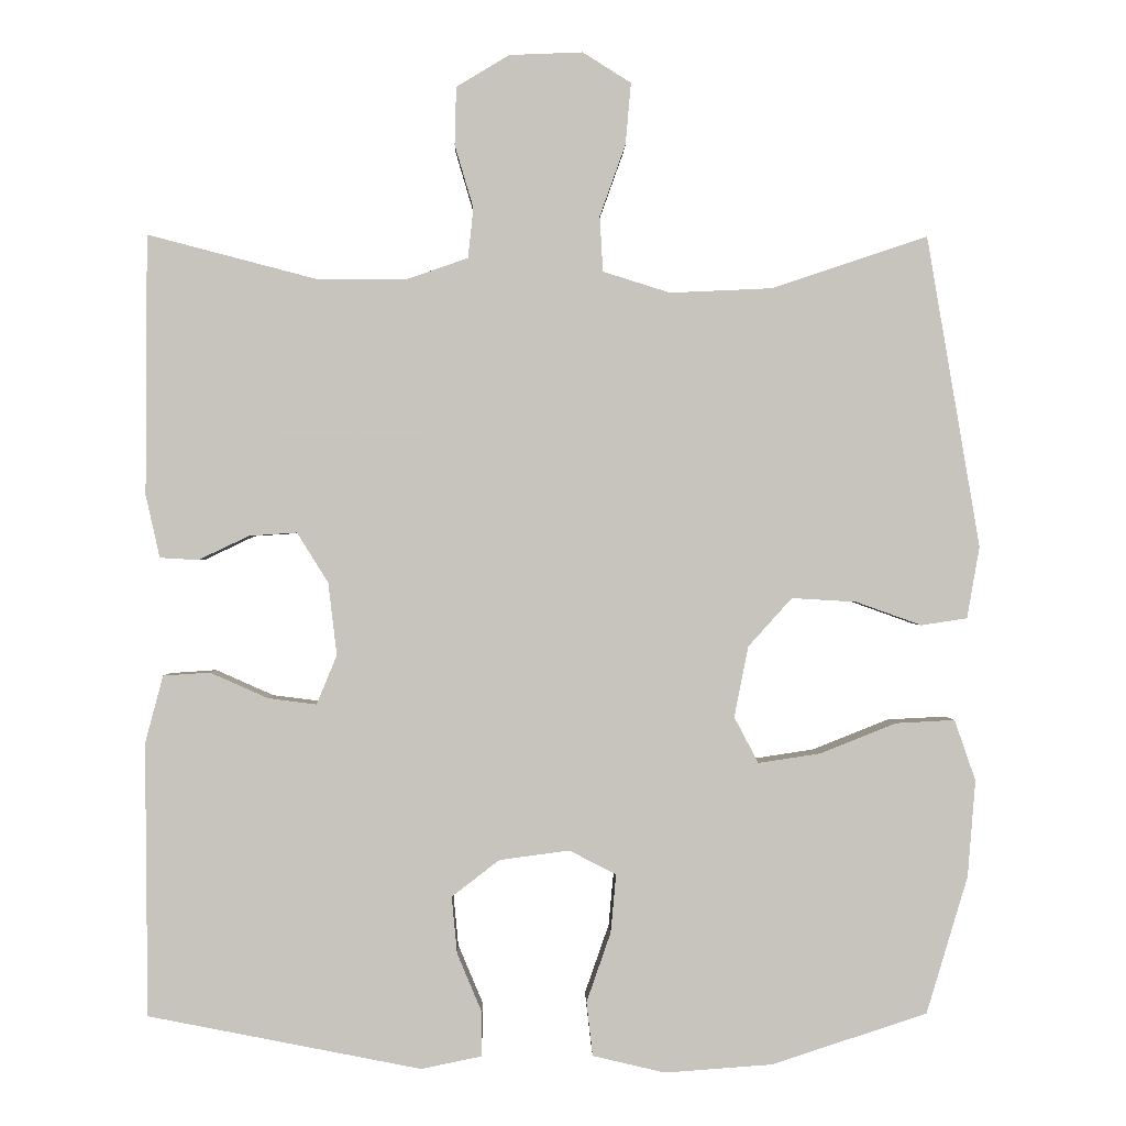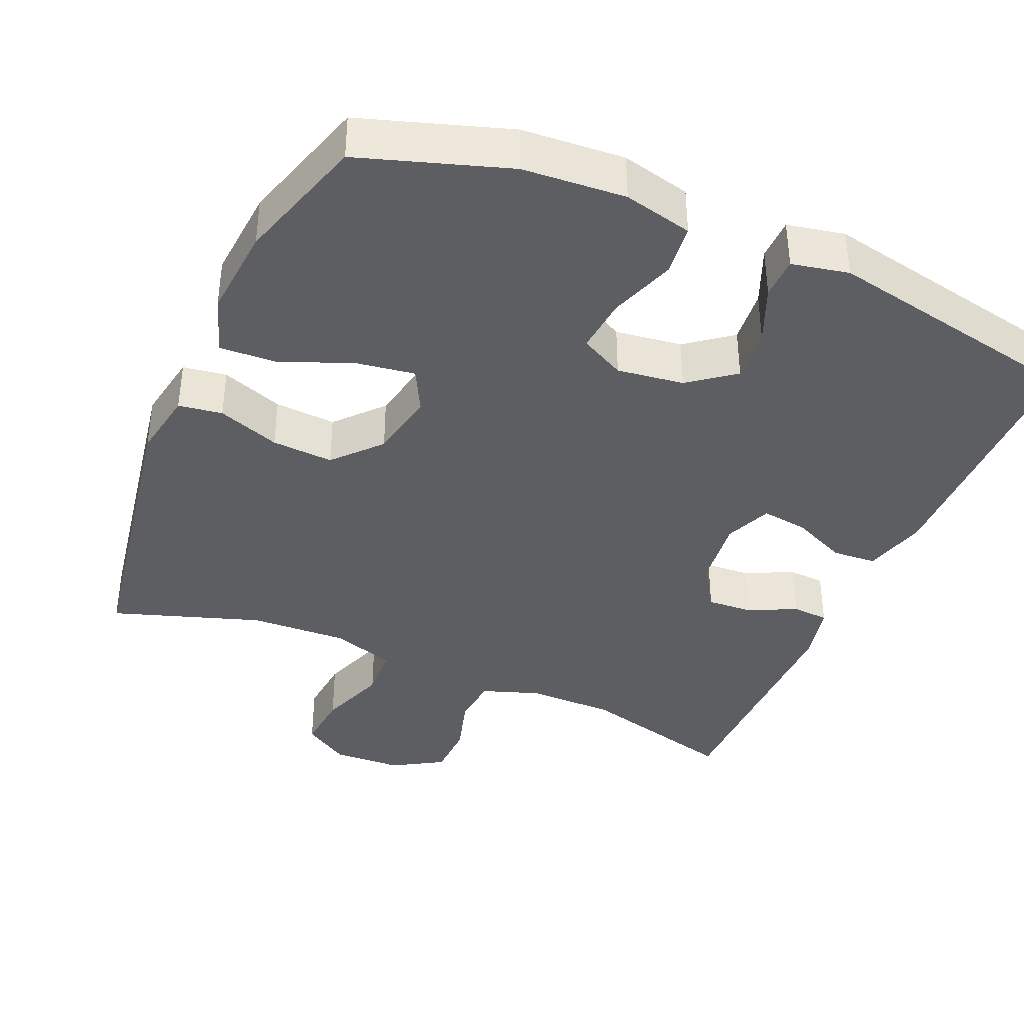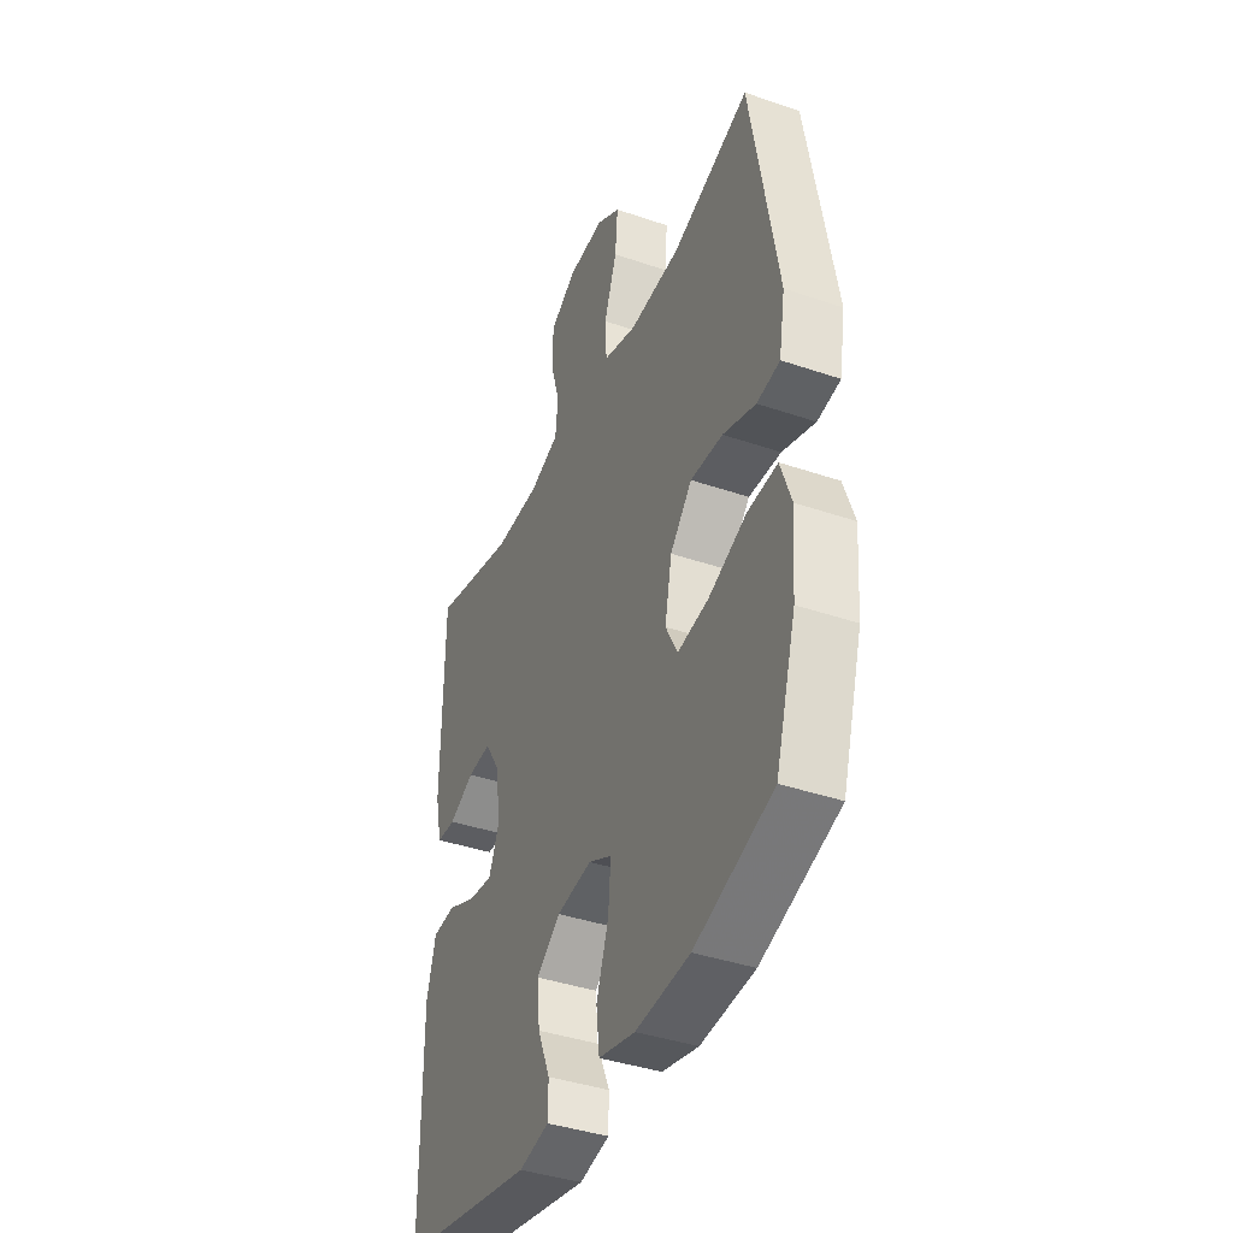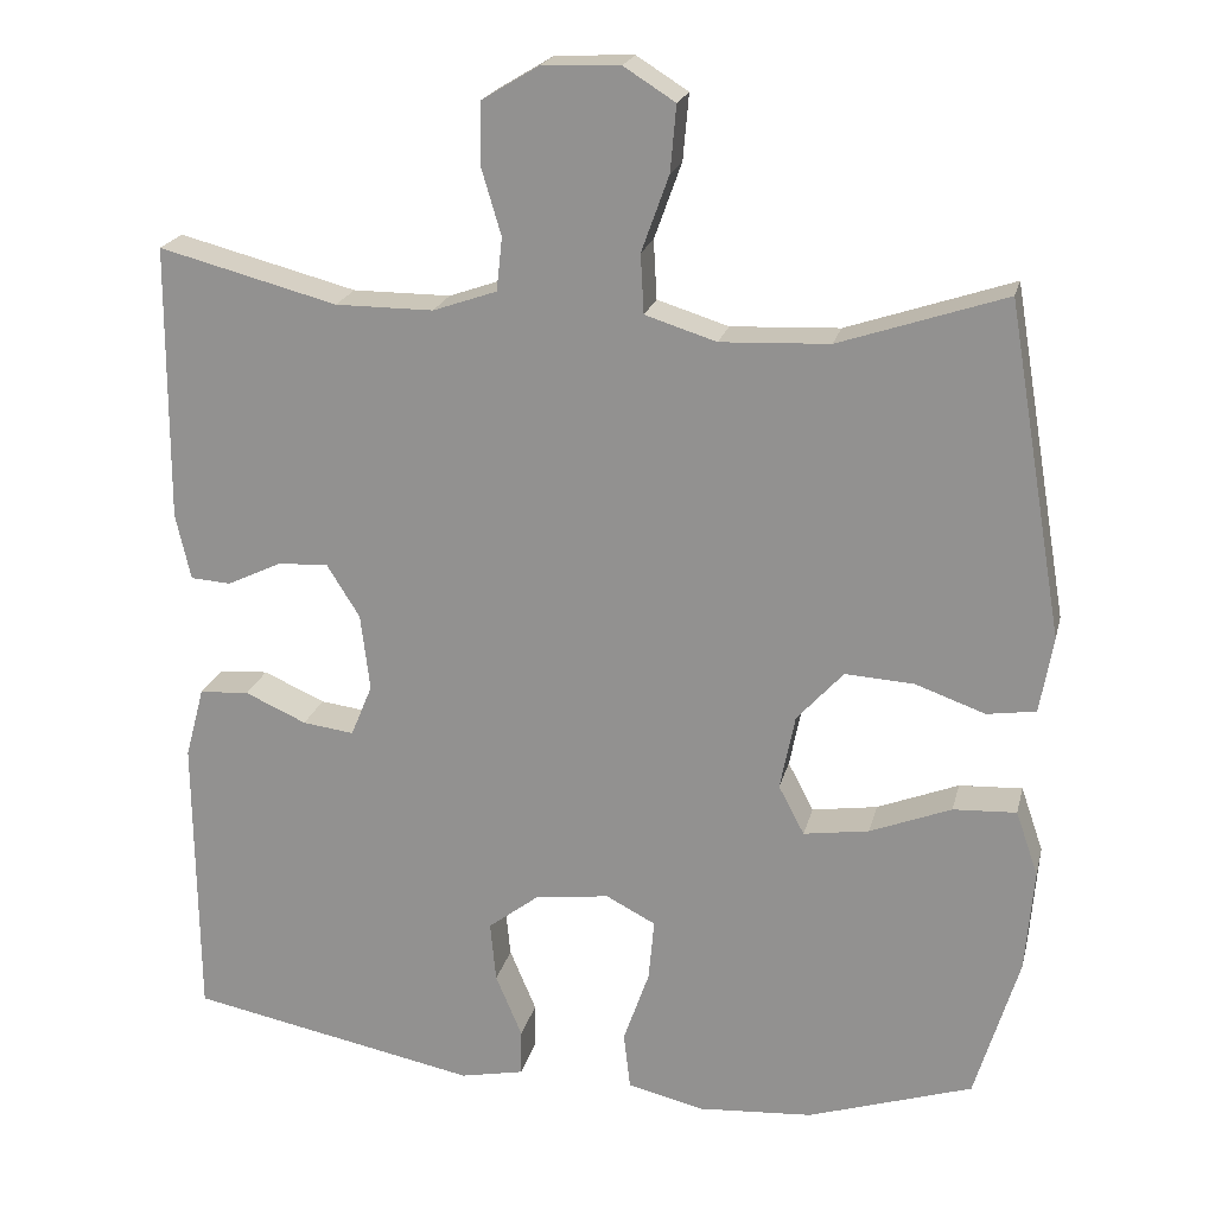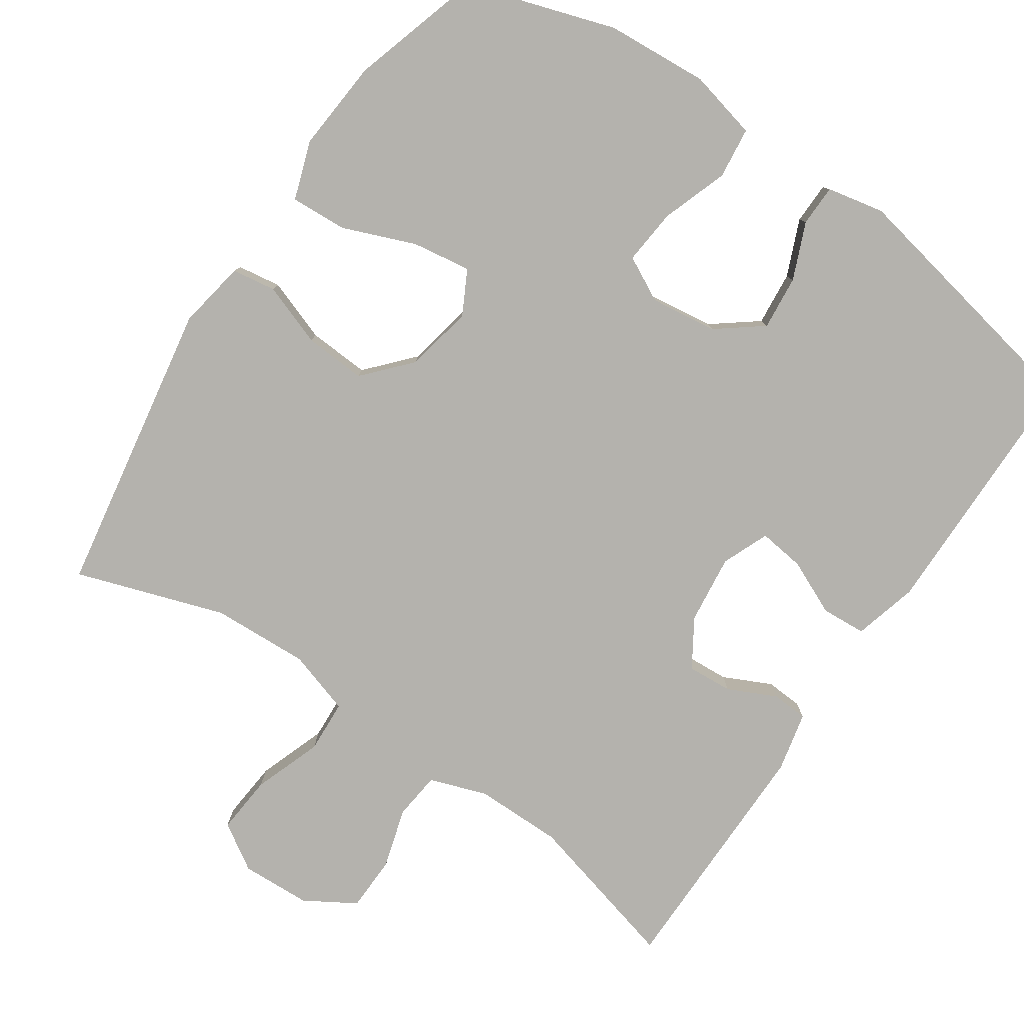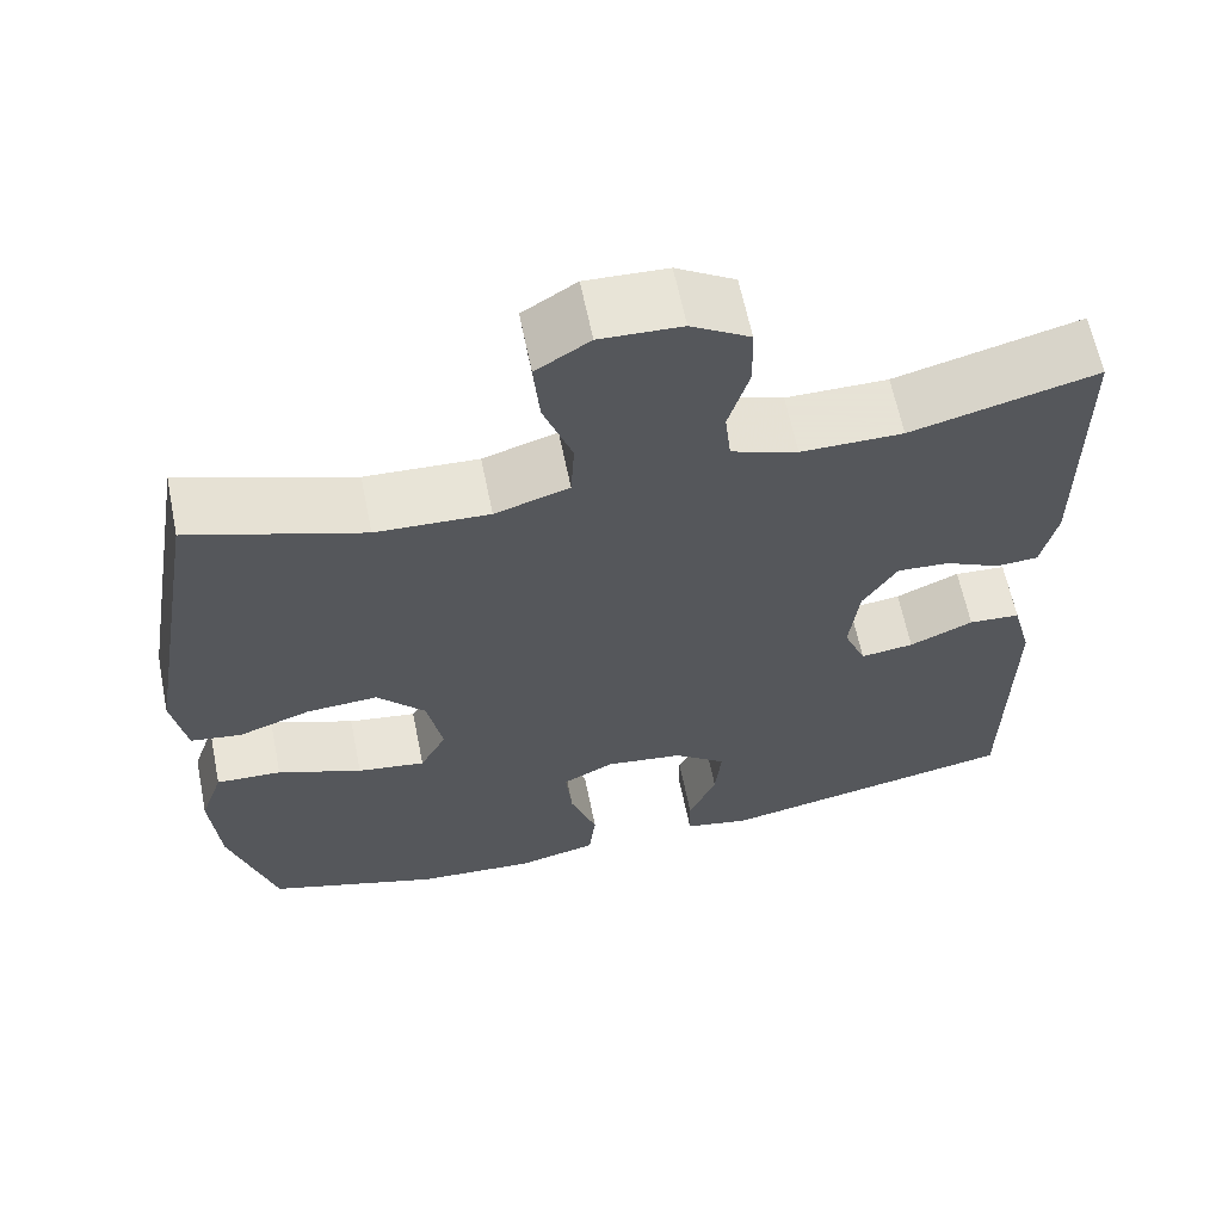
<metadata>
{"format":"obj","ext":"obj","renderer":"f3d","projection":"perspective","resolution":1024,"background":"white","views":[{"elev":0.3,"azim":-1.1,"up":"+Z"},{"elev":-38.8,"azim":156.6,"up":"+Y"},{"elev":-40.3,"azim":67.2,"up":"+Z"},{"elev":20.9,"azim":13.1,"up":"+Z"},{"elev":-79.6,"azim":145.8,"up":"+Y"},{"elev":62.8,"azim":168.5,"up":"+Z"}]}
</metadata>
<code>
v 0.5 0.07 0.5
v 0.568 0.07 0.101
v 0.552 0.07 0.009
v 0.493 0.07 0
v 0.409 0.07 0.03
v 0.326 0.07 0.035
v 0.27 0.07 -0.027
v 0.252 0.07 -0.118
v 0.283 0.07 -0.177
v 0.362 0.07 -0.165
v 0.46 0.07 -0.126
v 0.536 0.07 -0.122
v 0.563 0.07 -0.2
v 0.553 0.07 -0.324
v 0.5 0.07 -0.5
v 0.301 0.07 -0.565
v 0.163 0.07 -0.575
v 0.07 0.07 -0.553
v 0.062 0.07 -0.484
v 0.093 0.07 -0.395
v 0.1 0.07 -0.32
v 0.04 0.07 -0.289
v -0.05 0.07 -0.301
v -0.111 0.07 -0.348
v -0.104 0.07 -0.421
v -0.072 0.07 -0.497
v -0.073 0.07 -0.553
v -0.15 0.07 -0.569
v -0.5 0.07 -0.5
v -0.503 0.07 -0.15
v -0.48 0.07 -0.064
v -0.42 0.07 -0.06
v -0.346 0.07 -0.093
v -0.284 0.07 -0.101
v -0.258 0.07 -0.038
v -0.269 0.07 0.055
v -0.309 0.07 0.119
v -0.37 0.07 0.115
v -0.435 0.07 0.084
v -0.484 0.07 0.087
v -0.502 0.07 0.167
v -0.5 0.07 0.5
v -0.285 0.07 0.444
v -0.167 0.07 0.444
v -0.09 0.07 0.471
v -0.083 0.07 0.535
v -0.107 0.07 0.616
v -0.105 0.07 0.69
v -0.037 0.07 0.731
v 0.057 0.07 0.735
v 0.119 0.07 0.696
v 0.112 0.07 0.617
v 0.079 0.07 0.525
v 0.083 0.07 0.454
v 0.169 0.07 0.427
v 0.3 0.07 0.433
v 0.5 0 0.5
v 0.568 0 0.101
v 0.552 0 0.009
v 0.493 0 0
v 0.409 0 0.03
v 0.326 0 0.035
v 0.27 0 -0.027
v 0.252 0 -0.118
v 0.283 0 -0.177
v 0.362 0 -0.165
v 0.46 0 -0.126
v 0.536 0 -0.122
v 0.563 0 -0.2
v 0.553 0 -0.324
v 0.5 0 -0.5
v 0.301 0 -0.565
v 0.163 0 -0.575
v 0.07 0 -0.553
v 0.062 0 -0.484
v 0.093 0 -0.395
v 0.1 0 -0.32
v 0.04 0 -0.289
v -0.05 0 -0.301
v -0.111 0 -0.348
v -0.104 0 -0.421
v -0.072 0 -0.497
v -0.073 0 -0.553
v -0.15 0 -0.569
v -0.5 0 -0.5
v -0.503 0 -0.15
v -0.48 0 -0.064
v -0.42 0 -0.06
v -0.346 0 -0.093
v -0.284 0 -0.101
v -0.258 0 -0.038
v -0.269 0 0.055
v -0.309 0 0.119
v -0.37 0 0.115
v -0.435 0 0.084
v -0.484 0 0.087
v -0.502 0 0.167
v -0.5 0 0.5
v -0.285 0 0.444
v -0.167 0 0.444
v -0.09 0 0.471
v -0.083 0 0.535
v -0.107 0 0.616
v -0.105 0 0.69
v -0.037 0 0.731
v 0.057 0 0.735
v 0.119 0 0.696
v 0.112 0 0.617
v 0.079 0 0.525
v 0.083 0 0.454
v 0.169 0 0.427
v 0.3 0 0.433
f 51 52 53
f 50 51 53
f 49 50 53
f 48 49 53
f 47 48 53
f 46 47 53
f 45 46 53 54
f 44 45 54 55
f 41 42 43
f 40 41 43
f 39 40 43
f 38 39 43
f 43 44 55
f 38 43 55
f 37 38 55
f 31 32 33
f 30 31 33
f 29 30 33
f 28 29 33
f 27 28 33
f 26 27 33
f 25 26 33
f 24 25 33 34
f 23 24 34 35
f 18 19 20
f 17 18 20
f 16 17 20
f 15 16 20
f 14 15 20
f 13 14 20
f 12 13 20
f 11 12 20
f 10 11 20
f 9 10 20 21
f 8 9 21 22
f 3 4 5
f 2 3 5
f 1 2 5
f 56 1 5
f 56 5 6
f 56 6 7
f 55 56 7
f 37 55 7
f 36 37 7
f 23 35 36
f 22 23 36
f 8 22 36
f 7 8 36
f 109 108 107
f 109 107 106
f 109 106 105
f 109 105 104
f 109 104 103
f 109 103 102
f 110 109 102 101
f 111 110 101 100
f 99 98 97
f 99 97 96
f 99 96 95
f 99 95 94
f 111 100 99
f 111 99 94
f 111 94 93
f 89 88 87
f 89 87 86
f 89 86 85
f 89 85 84
f 89 84 83
f 89 83 82
f 89 82 81
f 90 89 81 80
f 91 90 80 79
f 76 75 74
f 76 74 73
f 76 73 72
f 76 72 71
f 76 71 70
f 76 70 69
f 76 69 68
f 76 68 67
f 76 67 66
f 77 76 66 65
f 78 77 65 64
f 61 60 59
f 61 59 58
f 61 58 57
f 61 57 112
f 62 61 112
f 63 62 112
f 63 112 111
f 63 111 93
f 63 93 92
f 92 91 79
f 92 79 78
f 92 78 64
f 92 64 63
f 1 57 58 2
f 2 58 59 3
f 3 59 60 4
f 4 60 61 5
f 5 61 62 6
f 6 62 63 7
f 7 63 64 8
f 8 64 65 9
f 9 65 66 10
f 10 66 67 11
f 11 67 68 12
f 12 68 69 13
f 13 69 70 14
f 14 70 71 15
f 15 71 72 16
f 16 72 73 17
f 17 73 74 18
f 18 74 75 19
f 19 75 76 20
f 20 76 77 21
f 21 77 78 22
f 22 78 79 23
f 23 79 80 24
f 24 80 81 25
f 25 81 82 26
f 26 82 83 27
f 27 83 84 28
f 28 84 85 29
f 29 85 86 30
f 30 86 87 31
f 31 87 88 32
f 32 88 89 33
f 33 89 90 34
f 34 90 91 35
f 35 91 92 36
f 36 92 93 37
f 37 93 94 38
f 38 94 95 39
f 39 95 96 40
f 40 96 97 41
f 41 97 98 42
f 42 98 99 43
f 43 99 100 44
f 44 100 101 45
f 45 101 102 46
f 46 102 103 47
f 47 103 104 48
f 48 104 105 49
f 49 105 106 50
f 50 106 107 51
f 51 107 108 52
f 52 108 109 53
f 53 109 110 54
f 54 110 111 55
f 55 111 112 56
f 56 112 57 1

</code>
